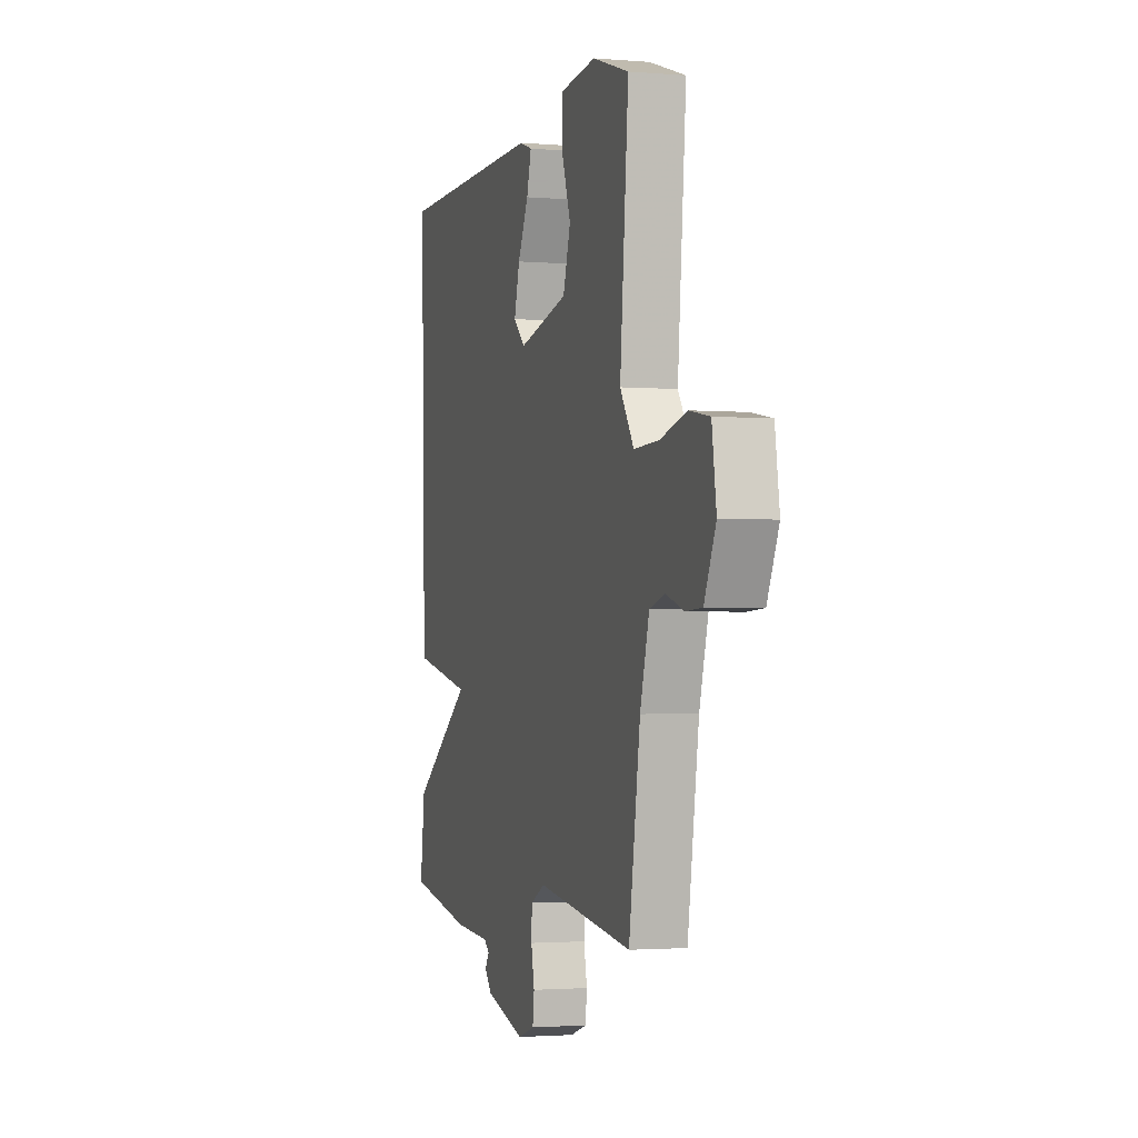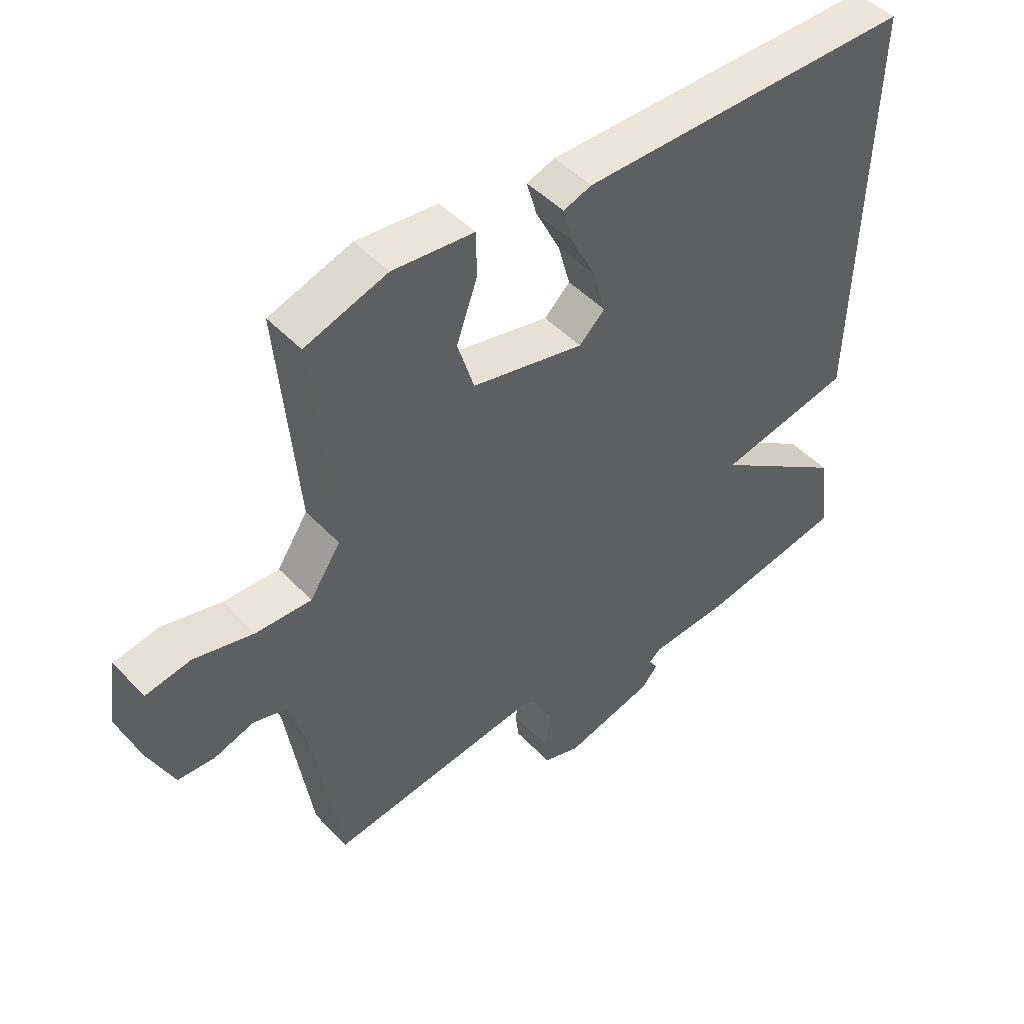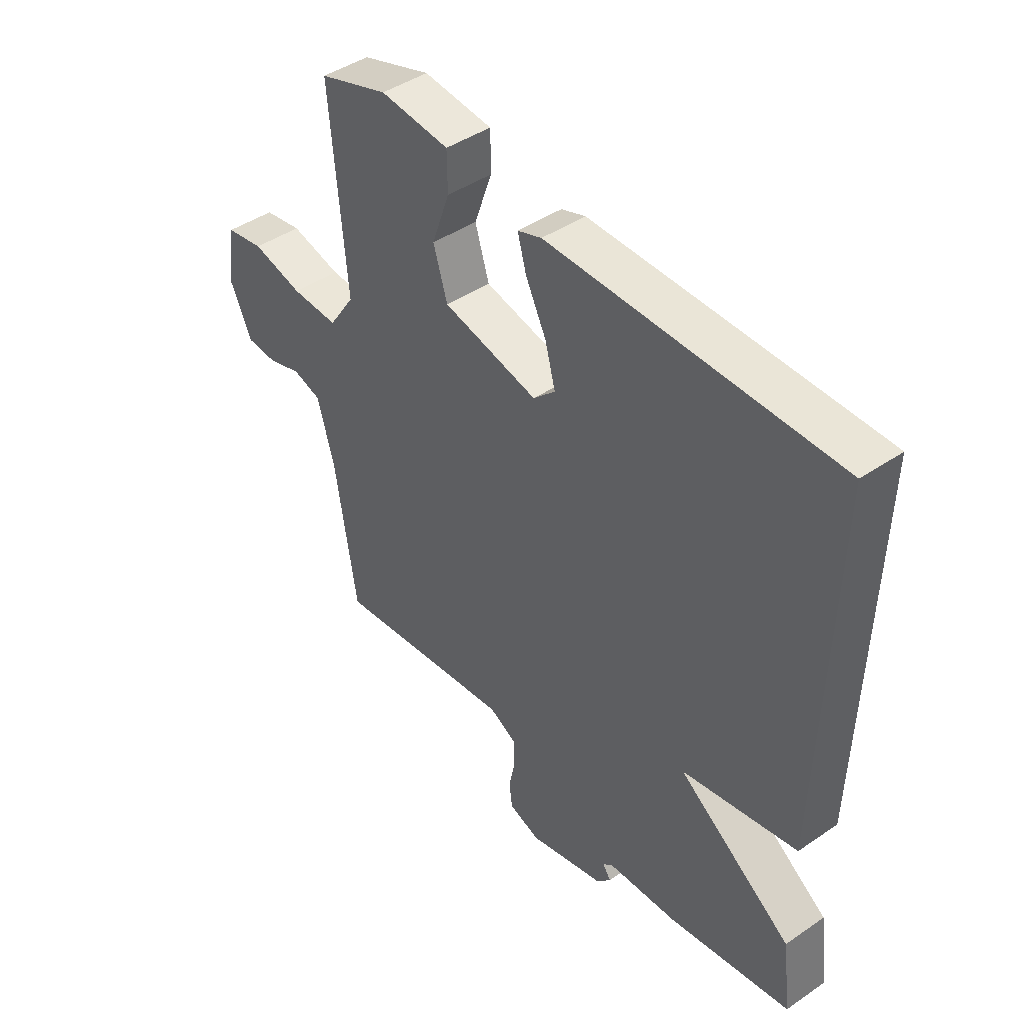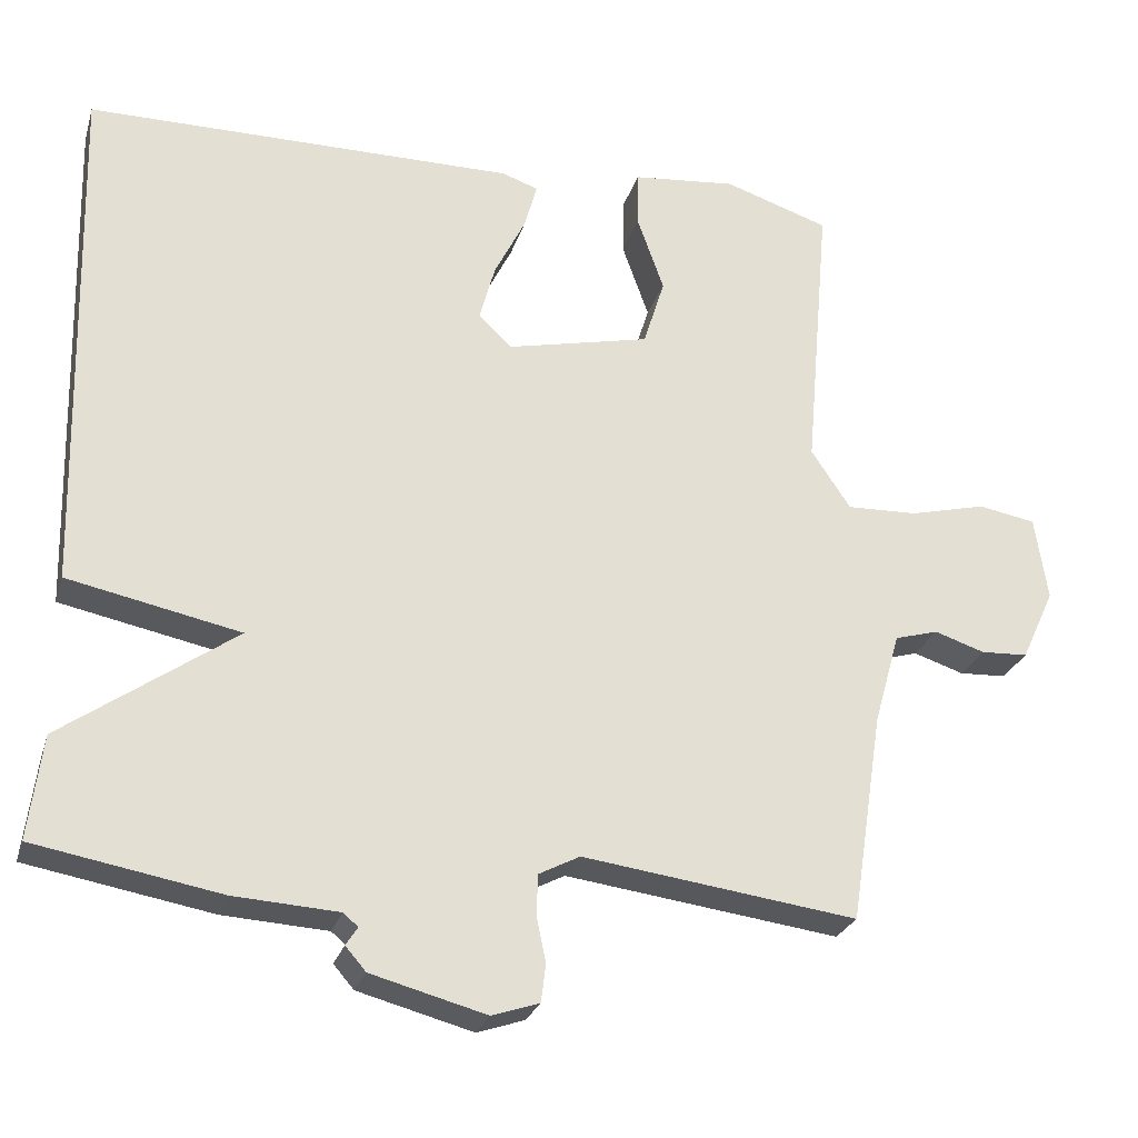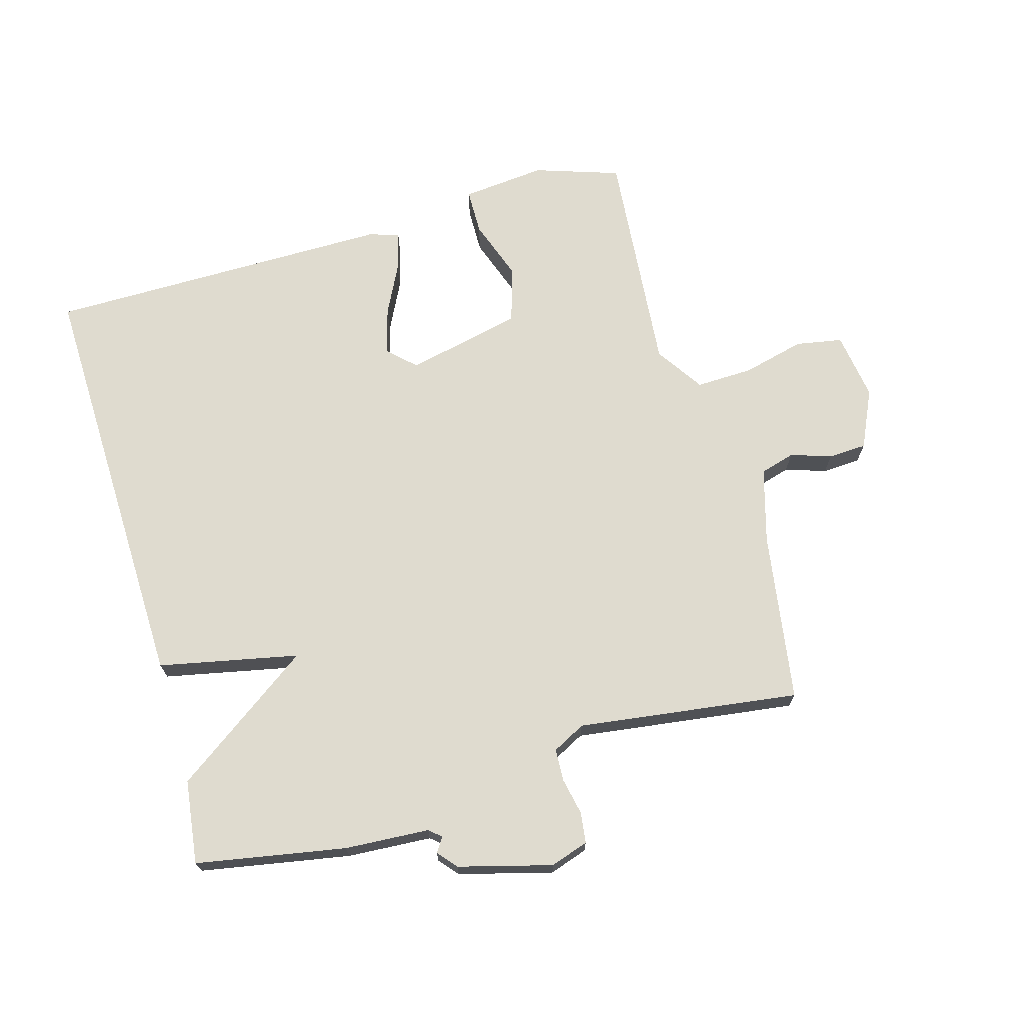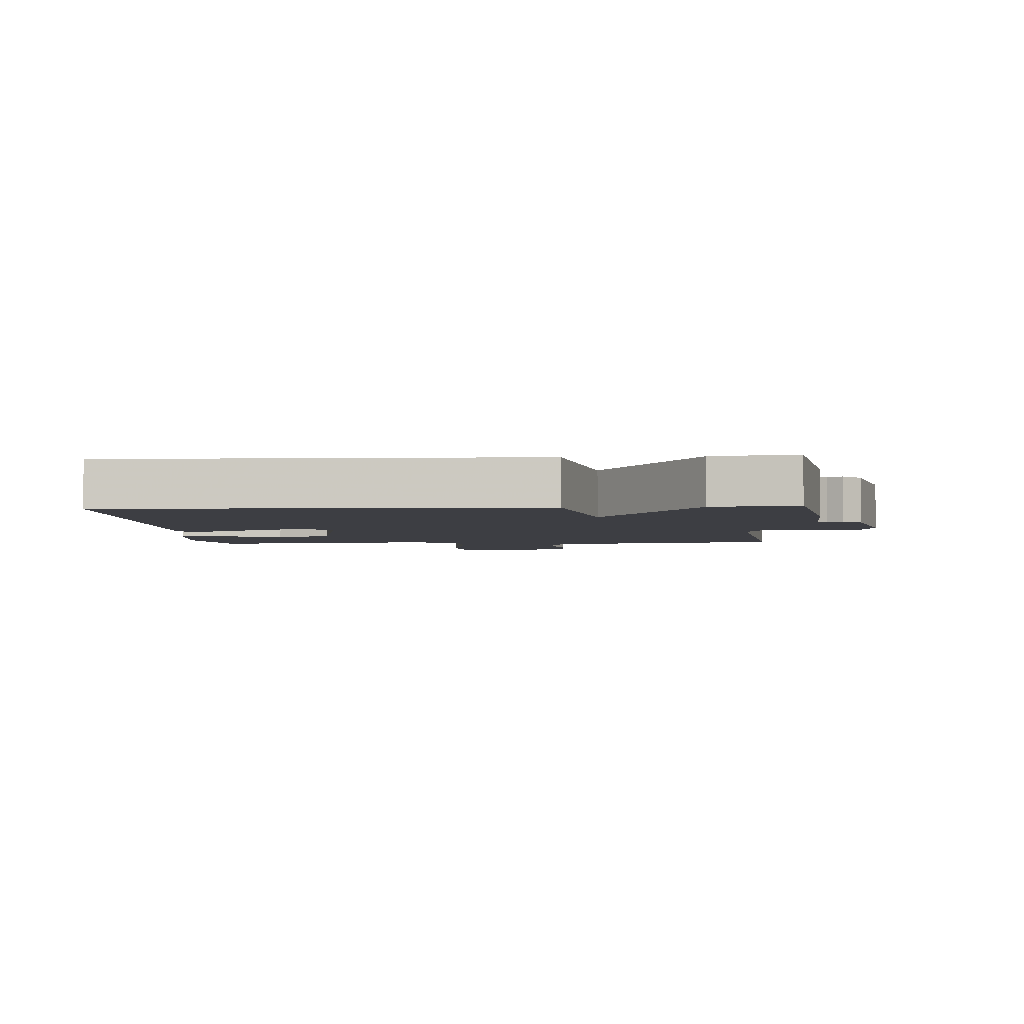
<metadata>
{"format":"obj","ext":"obj","renderer":"f3d","projection":"perspective","resolution":1024,"background":"white","views":[{"elev":-2.0,"azim":-106.7,"up":"+Z"},{"elev":47.3,"azim":-40.6,"up":"+Z"},{"elev":43.9,"azim":51.2,"up":"+Z"},{"elev":-26.2,"azim":164.4,"up":"+Z"},{"elev":70.3,"azim":164.1,"up":"+Y"},{"elev":-3.7,"azim":93.9,"up":"+Y"}]}
</metadata>
<code>
v 0.5 0.07 0.5
v 0.483 0.07 -0.168
v 0.264 0.07 -0.213
v 0.483 0.07 -0.368
v 0.5 0.07 -0.5
v 0.265 0.07 -0.542
v 0.132 0.07 -0.55
v 0.113 0.07 -0.566
v 0.128 0.07 -0.589
v 0.102 0.07 -0.619
v -0.044 0.07 -0.658
v -0.104 0.07 -0.638
v -0.11 0.07 -0.59
v -0.098 0.07 -0.532
v -0.1 0.07 -0.481
v -0.152 0.07 -0.454
v -0.5 0.07 -0.5
v -0.541 0.07 -0.233
v -0.574 0.07 -0.116
v -0.629 0.07 -0.1
v -0.693 0.07 -0.121
v -0.753 0.07 -0.118
v -0.795 0.07 -0.027
v -0.779 0.07 0.08
v -0.706 0.07 0.093
v -0.609 0.07 0.069
v -0.519 0.07 0.066
v -0.469 0.07 0.141
v -0.5 0.07 0.5
v -0.367 0.07 0.544
v -0.235 0.07 0.531
v -0.234 0.07 0.459
v -0.268 0.07 0.363
v -0.241 0.07 0.276
v -0.059 0.07 0.235
v -0.017 0.07 0.275
v -0.037 0.07 0.348
v -0.076 0.07 0.426
v -0.093 0.07 0.486
v -0.047 0.07 0.502
v 0.5 0 0.5
v 0.483 0 -0.168
v 0.264 0 -0.213
v 0.483 0 -0.368
v 0.5 0 -0.5
v 0.265 0 -0.542
v 0.132 0 -0.55
v 0.113 0 -0.566
v 0.128 0 -0.589
v 0.102 0 -0.619
v -0.044 0 -0.658
v -0.104 0 -0.638
v -0.11 0 -0.59
v -0.098 0 -0.532
v -0.1 0 -0.481
v -0.152 0 -0.454
v -0.5 0 -0.5
v -0.541 0 -0.233
v -0.574 0 -0.116
v -0.629 0 -0.1
v -0.693 0 -0.121
v -0.753 0 -0.118
v -0.795 0 -0.027
v -0.779 0 0.08
v -0.706 0 0.093
v -0.609 0 0.069
v -0.519 0 0.066
v -0.469 0 0.141
v -0.5 0 0.5
v -0.367 0 0.544
v -0.235 0 0.531
v -0.234 0 0.459
v -0.268 0 0.363
v -0.241 0 0.276
v -0.059 0 0.235
v -0.017 0 0.275
v -0.037 0 0.348
v -0.076 0 0.426
v -0.093 0 0.486
v -0.047 0 0.502
f 1 2 3
f 40 1 3
f 39 40 3
f 38 39 3
f 37 38 3
f 36 37 3
f 35 36 3
f 34 35 3
f 31 32 33
f 30 31 33
f 29 30 33
f 28 29 33
f 27 28 33 34
f 24 25 26
f 23 24 26
f 22 23 26
f 21 22 26
f 20 21 26
f 19 20 26 27
f 27 34 3
f 19 27 3
f 18 19 3
f 12 13 14
f 11 12 14
f 10 11 14
f 9 10 14
f 8 9 14
f 7 8 14 15
f 6 7 15 16
f 4 5 6 16
f 16 17 18
f 4 16 18
f 3 4 18
f 43 42 41
f 43 41 80
f 43 80 79
f 43 79 78
f 43 78 77
f 43 77 76
f 43 76 75
f 43 75 74
f 73 72 71
f 73 71 70
f 73 70 69
f 73 69 68
f 74 73 68 67
f 66 65 64
f 66 64 63
f 66 63 62
f 66 62 61
f 66 61 60
f 67 66 60 59
f 43 74 67
f 43 67 59
f 43 59 58
f 54 53 52
f 54 52 51
f 54 51 50
f 54 50 49
f 54 49 48
f 55 54 48 47
f 56 55 47 46
f 56 46 45 44
f 58 57 56
f 58 56 44
f 58 44 43
f 1 41 42 2
f 2 42 43 3
f 3 43 44 4
f 4 44 45 5
f 5 45 46 6
f 6 46 47 7
f 7 47 48 8
f 8 48 49 9
f 9 49 50 10
f 10 50 51 11
f 11 51 52 12
f 12 52 53 13
f 13 53 54 14
f 14 54 55 15
f 15 55 56 16
f 16 56 57 17
f 17 57 58 18
f 18 58 59 19
f 19 59 60 20
f 20 60 61 21
f 21 61 62 22
f 22 62 63 23
f 23 63 64 24
f 24 64 65 25
f 25 65 66 26
f 26 66 67 27
f 27 67 68 28
f 28 68 69 29
f 29 69 70 30
f 30 70 71 31
f 31 71 72 32
f 32 72 73 33
f 33 73 74 34
f 34 74 75 35
f 35 75 76 36
f 36 76 77 37
f 37 77 78 38
f 38 78 79 39
f 39 79 80 40
f 40 80 41 1

</code>
